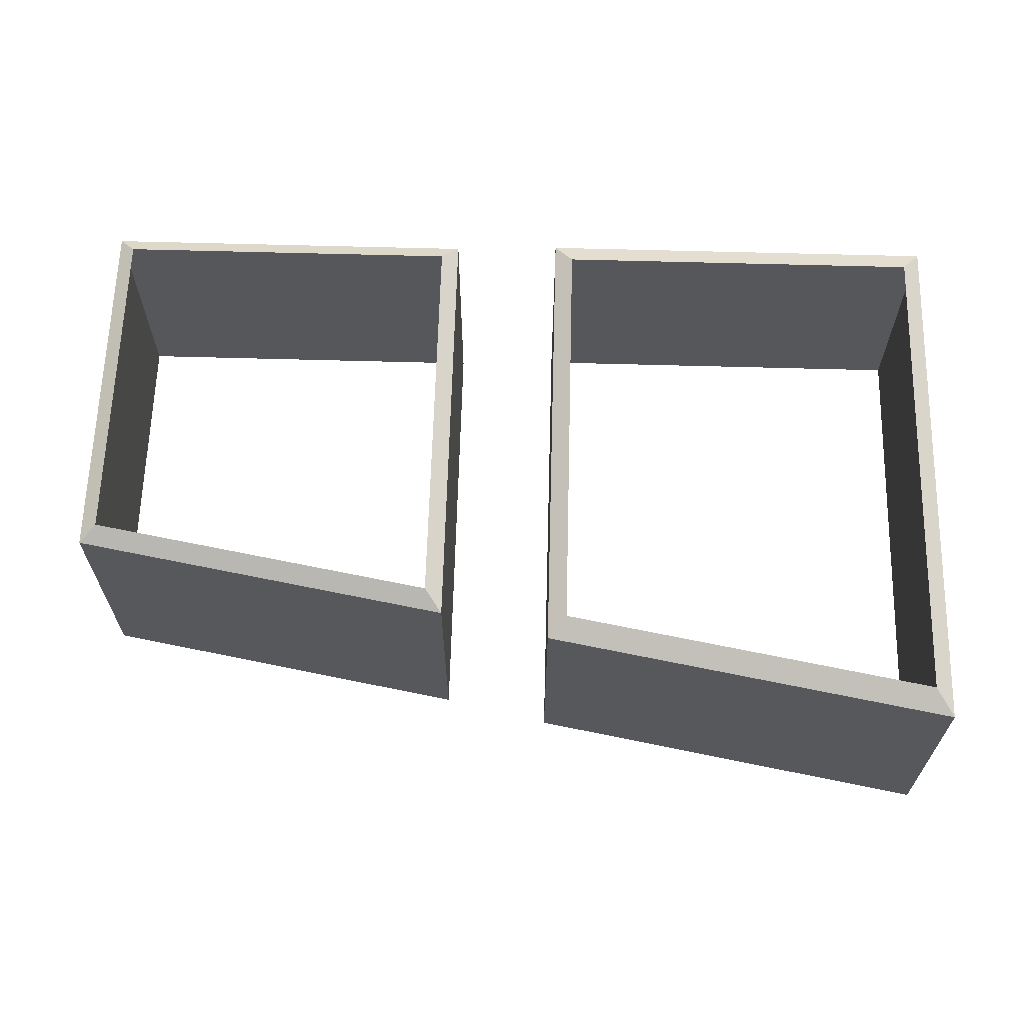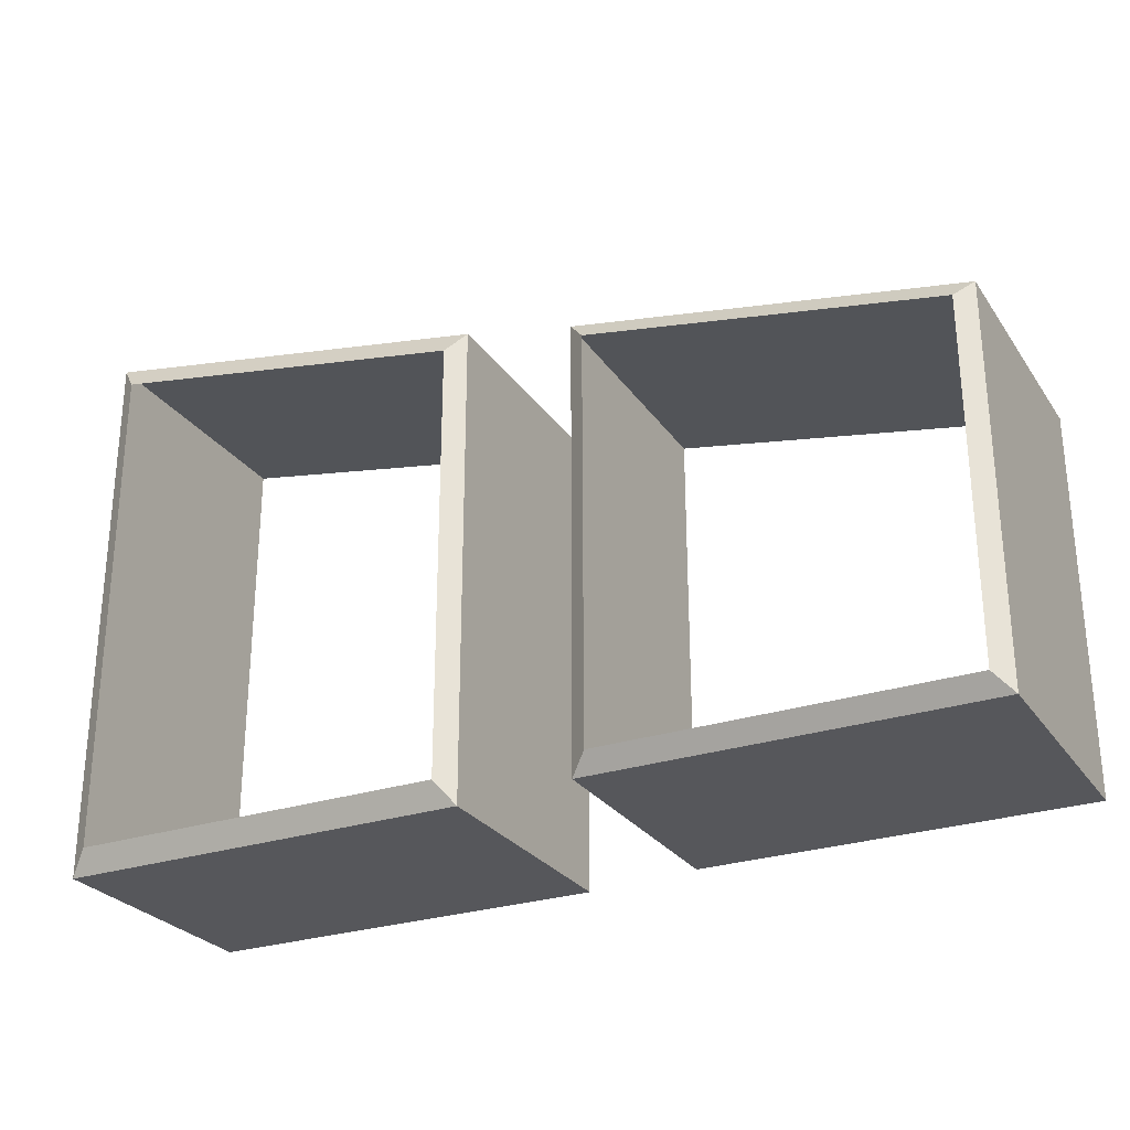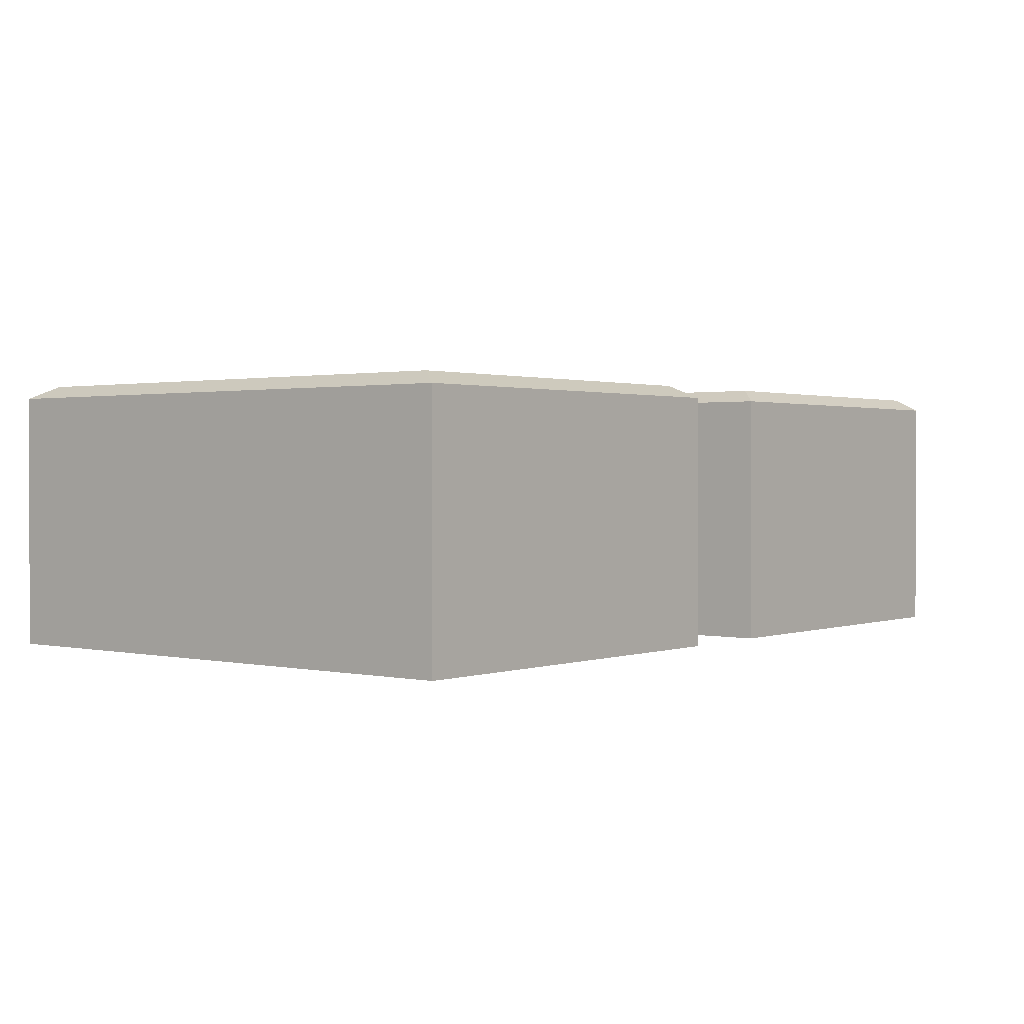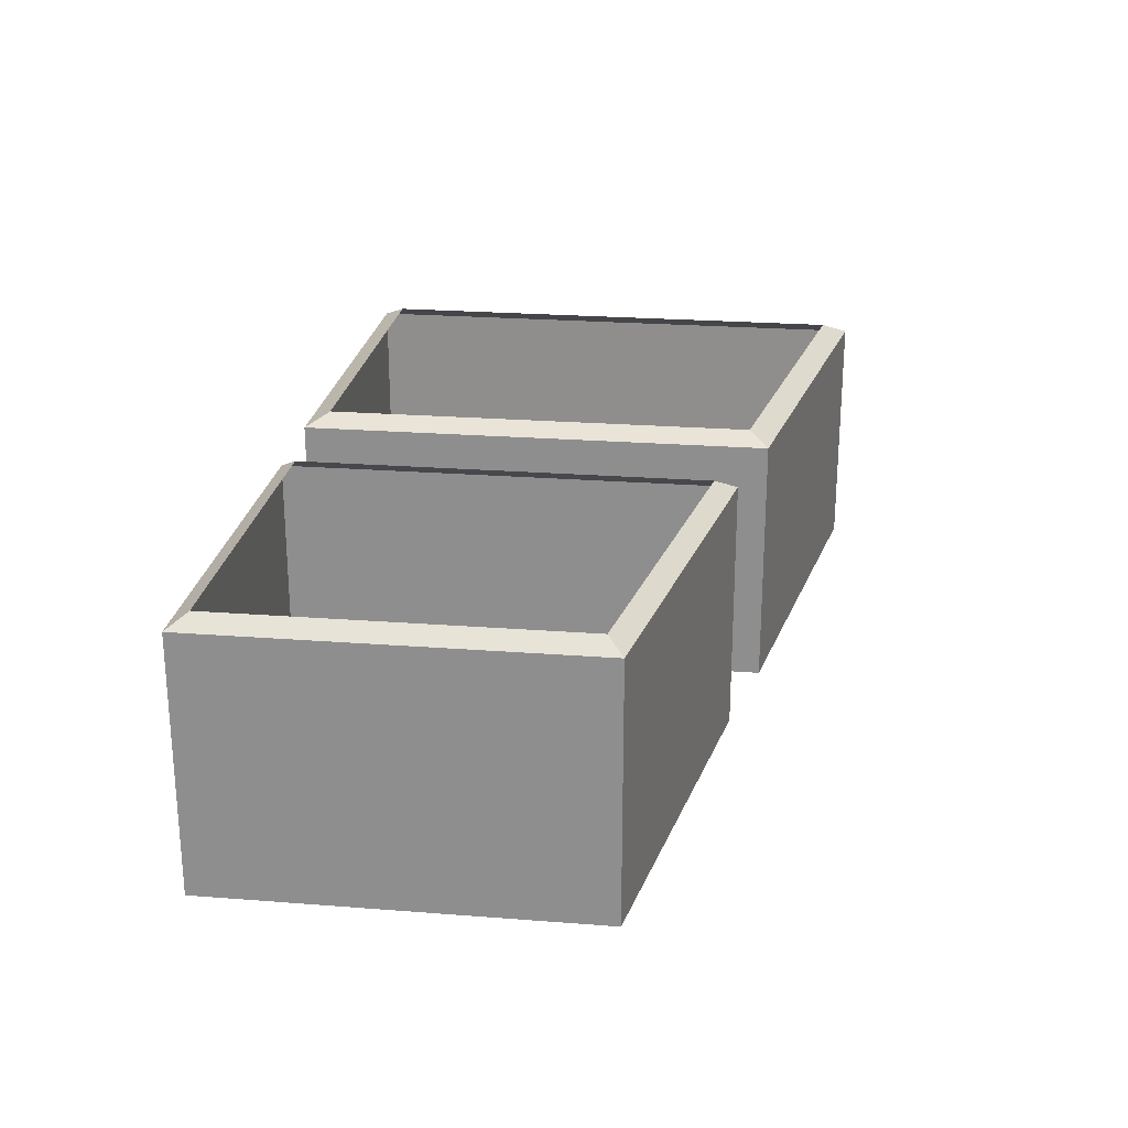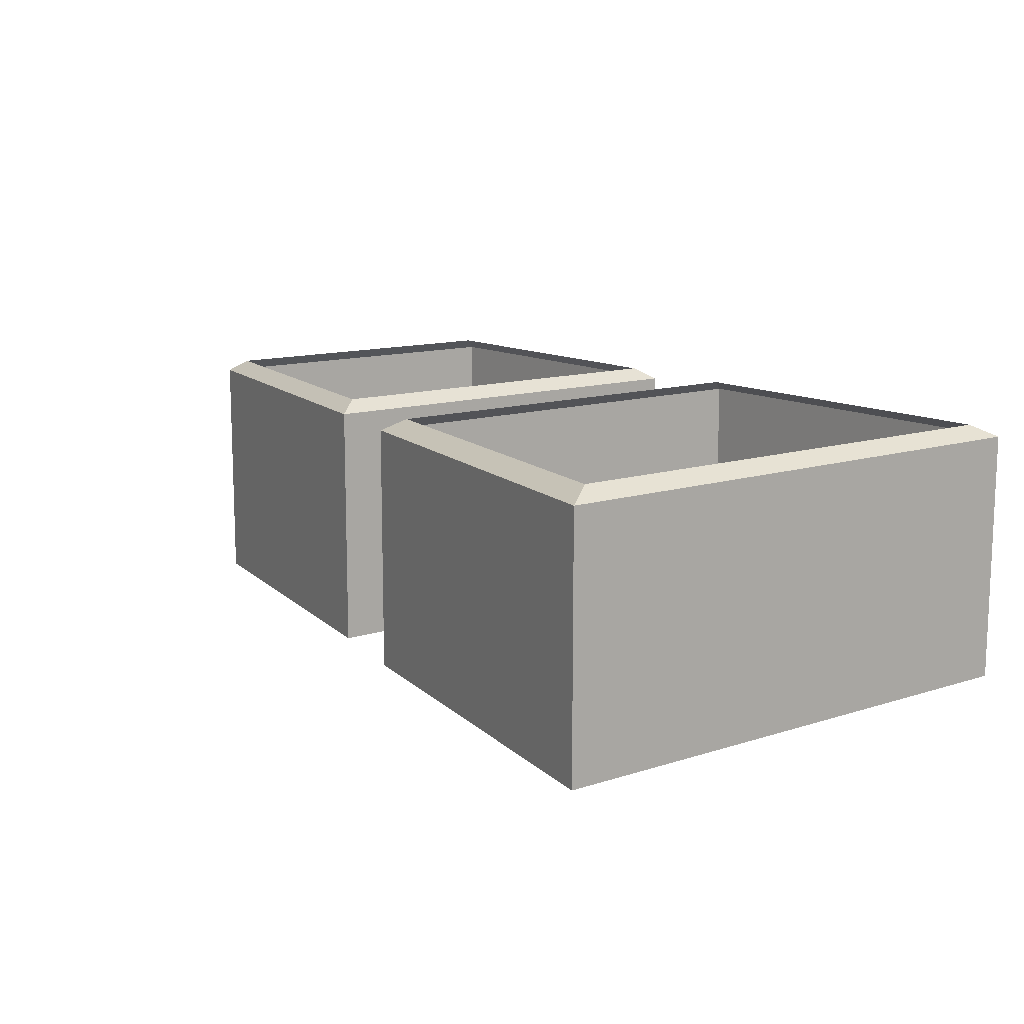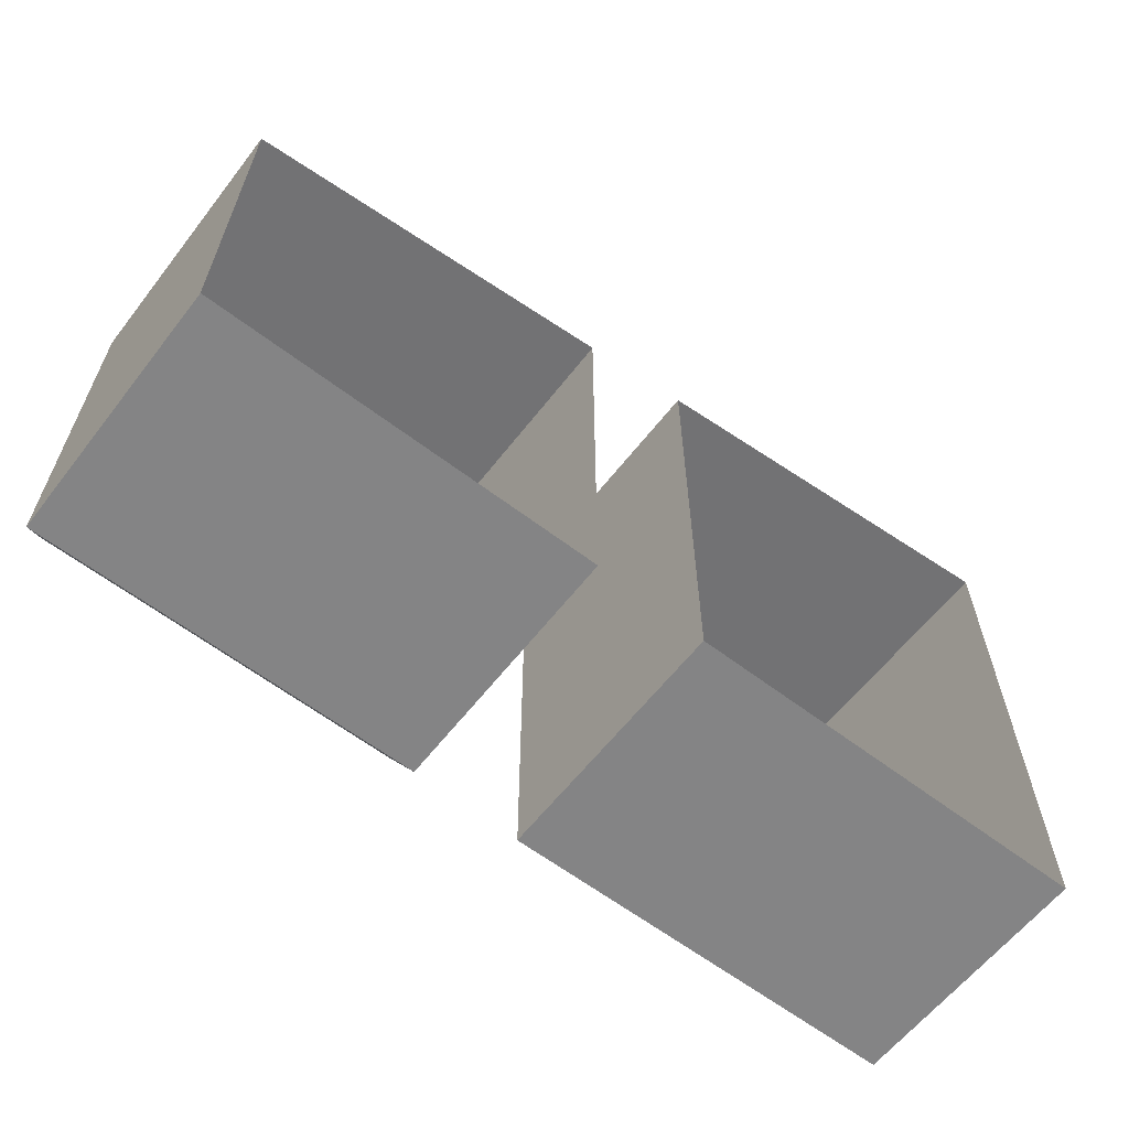
<metadata>
{"format":"obj","ext":"obj","renderer":"f3d","projection":"perspective","resolution":1024,"background":"white","views":[{"elev":63.7,"azim":-178.4,"up":"+Z"},{"elev":-27.2,"azim":27.2,"up":"+Y"},{"elev":1.2,"azim":-51.2,"up":"+Z"},{"elev":23.7,"azim":97.5,"up":"+Z"},{"elev":12.3,"azim":-127.1,"up":"+Z"},{"elev":-61.5,"azim":142.2,"up":"+Y"}]}
</metadata>
<code>
o 2_BLDG_H.014_Cube.004
v -8.537 40.14 1.307
v 69.81 -35.05 1.307
v -8.467 -35.78 1.307
v 9.031 -35.05 1.307
v -73.48 -35.78 1.307
v 8.935 36.23 1.307
v -73.48 51.93 1.307
v 69.65 25.2 1.307
v -70.53 47.68 43.34
v 11.79 -32.06 43.34
v -70.53 -32.06 43.34
v -11.42 -32.06 43.34
v 11.7 32.74 43.34
v 67.04 -32.06 43.34
v 66.9 22.71 43.34
v -11.49 36.95 43.34
v -8.467 -35.78 41.41
v -8.537 40.14 41.41
v 69.65 25.2 41.41
v -73.48 -35.78 41.41
v 9.031 -35.05 41.41
v 8.935 36.23 41.41
v 69.81 -35.05 41.41
v -73.48 51.93 41.41
f 13 19 22
f 14 21 23
f 12 18 16
f 14 19 15
f 9 18 24
f 12 20 17
f 13 21 10
f 9 20 11
f 22 4 21
f 23 8 19
f 19 6 22
f 24 5 20
f 18 7 24
f 23 4 2
f 17 5 3
f 17 1 18
f 13 15 19
f 14 10 21
f 12 17 18
f 14 23 19
f 9 16 18
f 12 11 20
f 13 22 21
f 9 24 20
f 22 6 4
f 23 2 8
f 19 8 6
f 24 7 5
f 18 1 7
f 23 21 4
f 17 20 5
f 17 3 1

</code>
